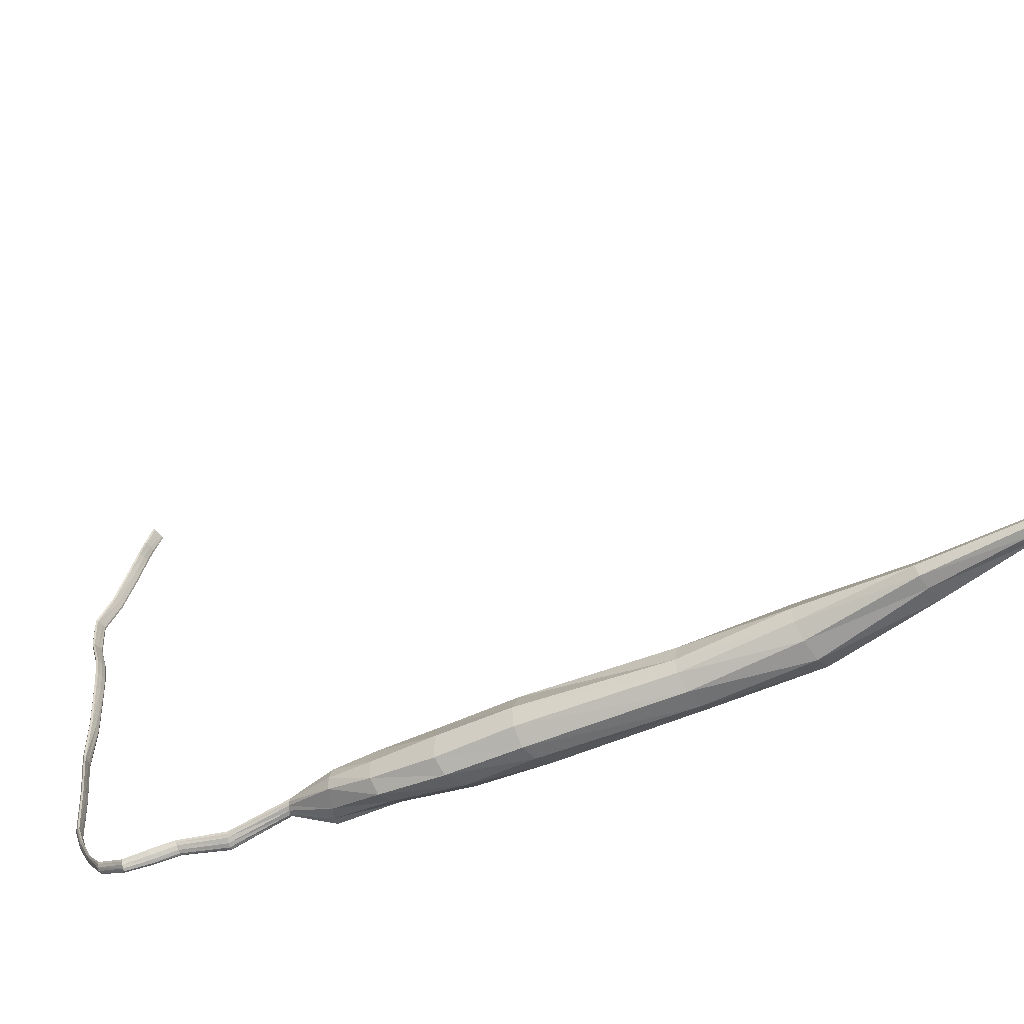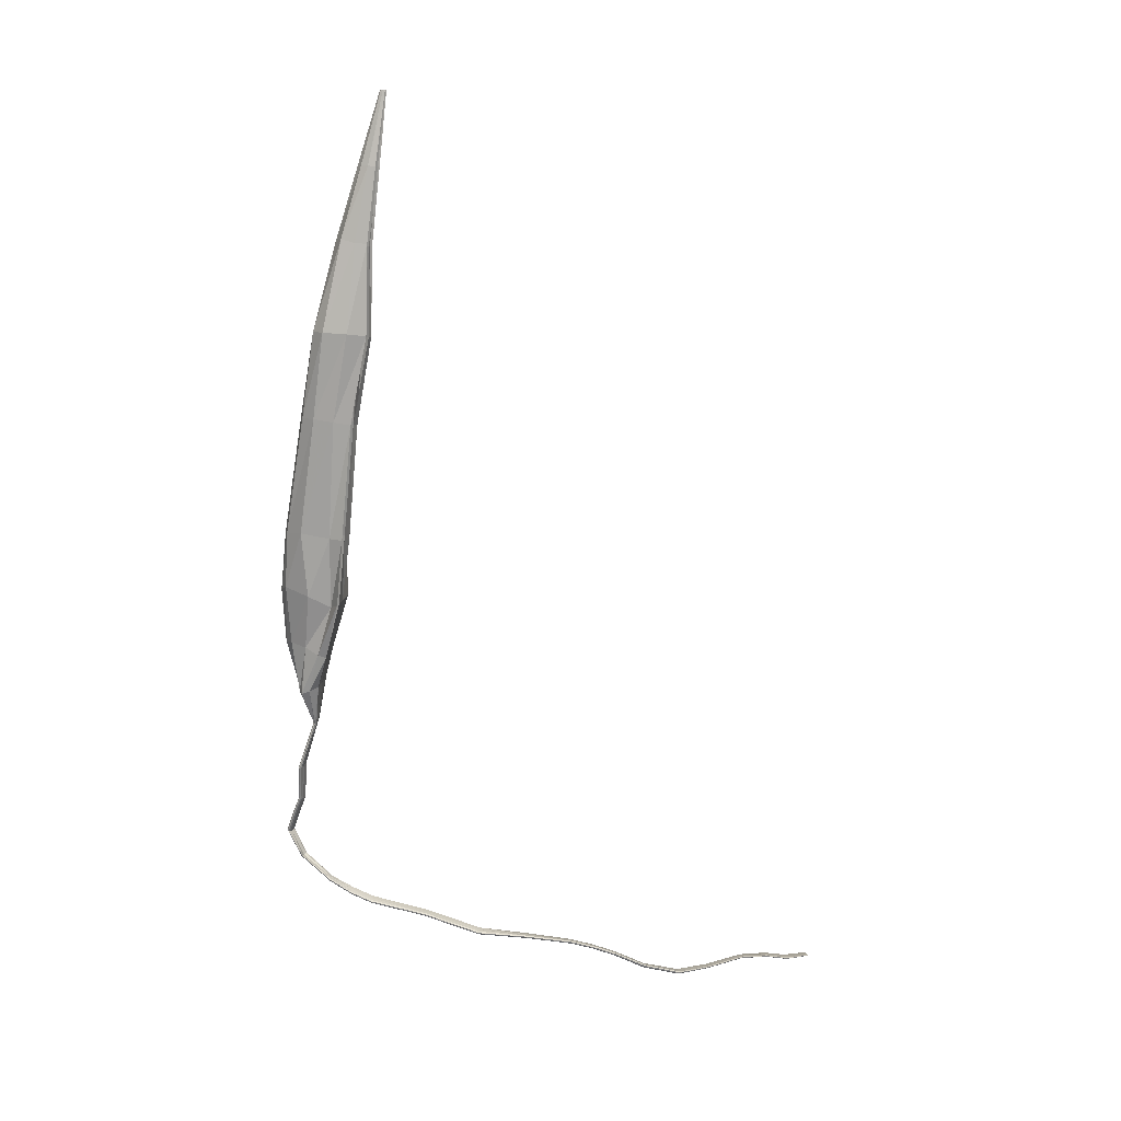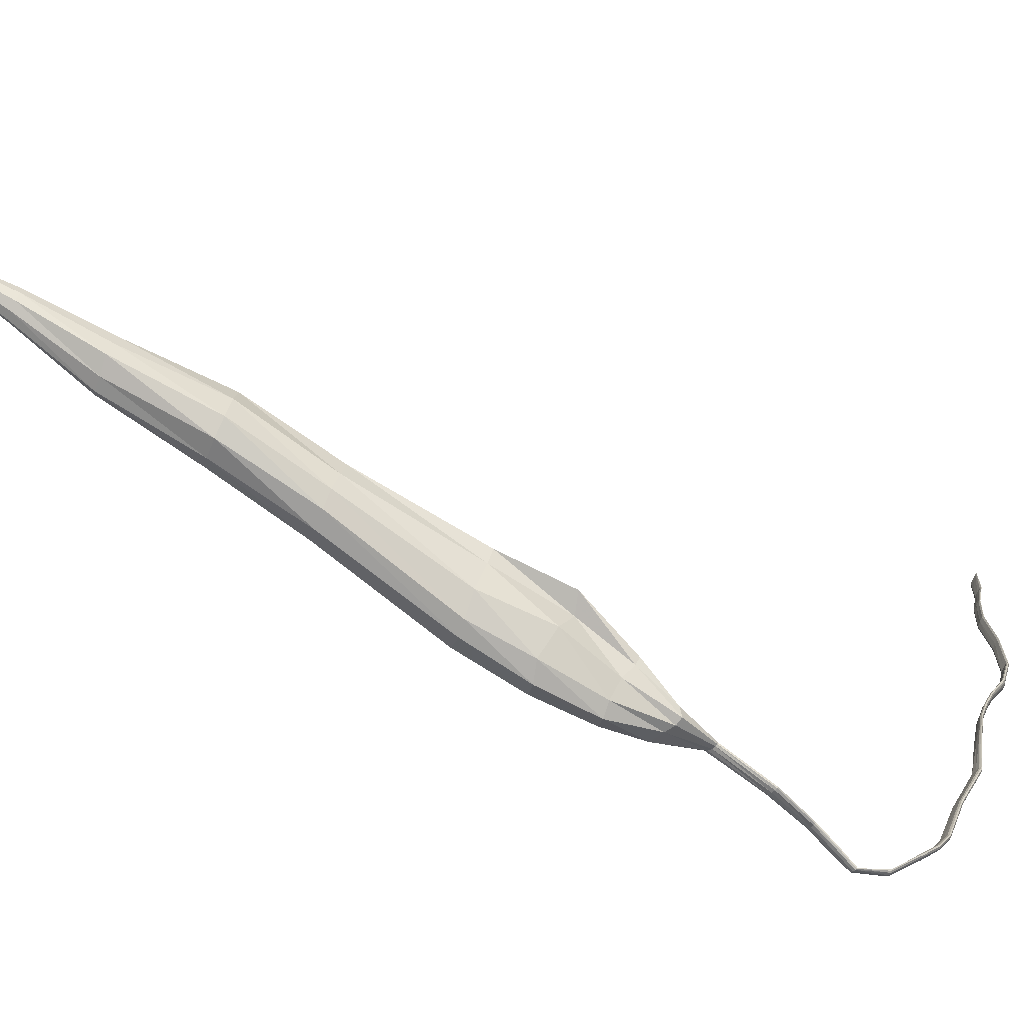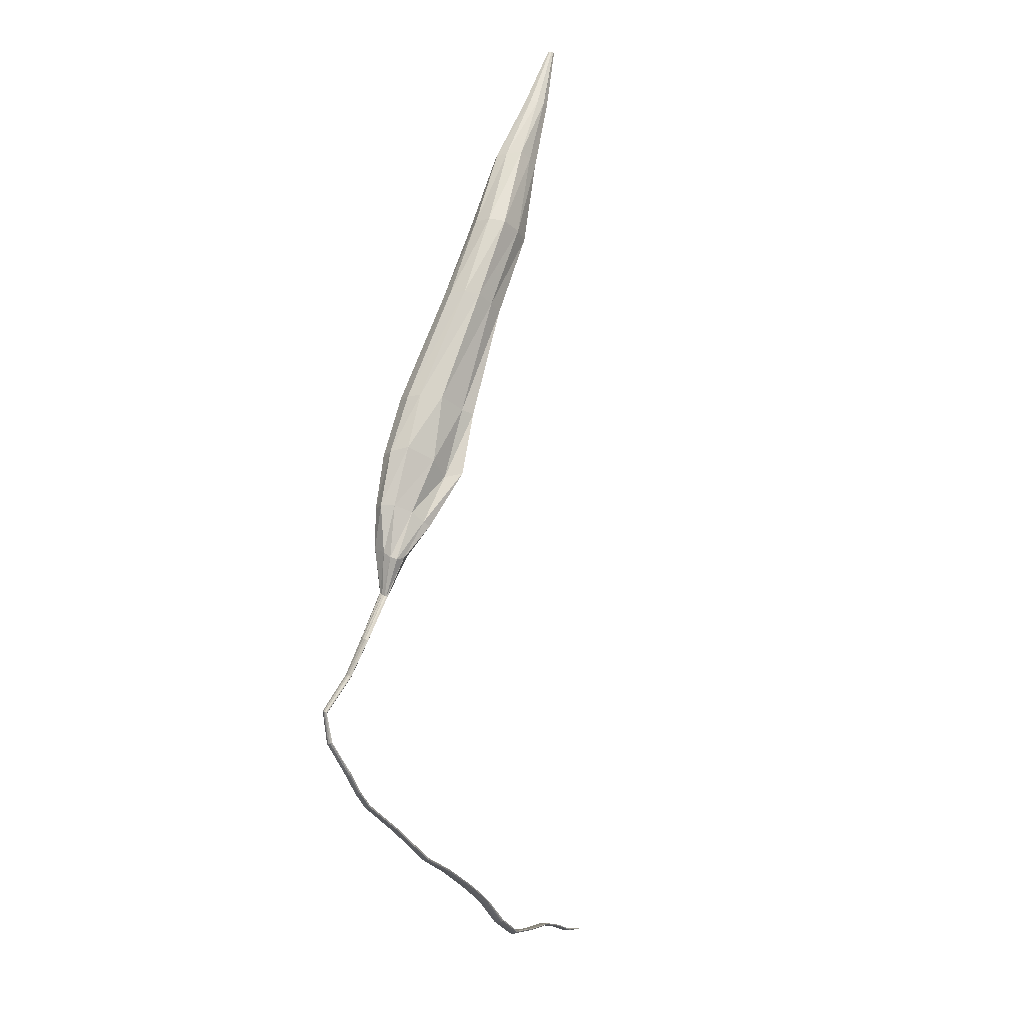
<metadata>
{"format":"obj","ext":"obj","renderer":"f3d","projection":"perspective","resolution":1024,"background":"white","views":[{"elev":-47.7,"azim":132.2,"up":"+Z"},{"elev":2.0,"azim":-107.3,"up":"+Y"},{"elev":-75.1,"azim":-107.3,"up":"+Z"},{"elev":-19.4,"azim":-162.9,"up":"+Y"}]}
</metadata>
<code>
v -1.119 2.944 -0.3674
v -1.397 3.732 -0.3241
v -1.192 2.932 -0.3138
v -1.453 3.725 -0.2938
v -1.281 2.916 -0.3148
v -1.493 3.725 -0.2864
v -1.332 2.91 -0.3565
v -1.509 3.727 -0.3141
v -1.316 2.922 -0.435
v -1.496 3.731 -0.3682
v -1.284 2.939 -0.5218
v -1.471 3.749 -0.4268
v -1.221 2.945 -0.5619
v -1.395 3.746 -0.436
v -1.146 2.951 -0.5551
v -1.341 3.751 -0.4239
v -1.095 2.954 -0.5087
v -1.321 3.751 -0.3906
v -1.094 2.947 -0.4444
v -1.344 3.744 -0.3547
v -0.806 1.871 -0.3787
v -0.8666 1.858 -0.3513
v -0.9403 1.828 -0.3865
v -0.7723 1.88 -0.4549
v -1.008 1.808 -0.4151
v -0.7744 1.882 -0.5281
v -0.9884 1.819 -0.4506
v -0.8178 1.88 -0.5724
v -0.9491 1.855 -0.5028
v -0.8813 1.878 -0.5585
v -0.7599 1.506 -0.404
v -0.7692 1.503 -0.4024
v -0.7883 1.488 -0.412
v -0.7613 1.502 -0.4129
v -0.8038 1.475 -0.4234
v -0.7678 1.493 -0.4237
v -0.8074 1.471 -0.4317
v -0.7809 1.483 -0.4324
v -0.8034 1.473 -0.4358
v -0.7942 1.476 -0.4366
v -0.6139 1.092 -0.4464
v -0.6222 1.089 -0.4466
v -0.6386 1.084 -0.4601
v -0.6147 1.094 -0.4551
v -0.6517 1.081 -0.4741
v -0.6202 1.094 -0.4668
v -0.6547 1.081 -0.4821
v -0.6318 1.092 -0.4781
v -0.6518 1.085 -0.4851
v -0.6437 1.088 -0.4844
v -0.5258 0.9183 -0.4887
v -0.531 0.9138 -0.4893
v -0.5417 0.907 -0.503
v -0.5266 0.9202 -0.4981
v -0.5522 0.9042 -0.5149
v -0.5303 0.92 -0.5103
v -0.5559 0.906 -0.5216
v -0.5387 0.9171 -0.5209
v -0.5544 0.9105 -0.5251
v -0.5481 0.9138 -0.5257
v -0.5637 0.6709 -0.3007
v -0.5702 0.675 -0.3062
v -0.587 0.6718 -0.3145
v -0.5657 0.663 -0.3015
v -0.6012 0.6672 -0.3216
v -0.5722 0.6546 -0.305
v -0.6047 0.6614 -0.3245
v -0.5836 0.6503 -0.3123
v -0.6012 0.6564 -0.3245
v -0.5943 0.6516 -0.32
v -0.5813 0.558 -0.09319
v -0.5877 0.5613 -0.09731
v -0.6052 0.5553 -0.1071
v -0.584 0.5492 -0.09572
v -0.6206 0.5485 -0.1158
v -0.5916 0.5395 -0.1008
v -0.6254 0.5424 -0.1192
v -0.6043 0.5336 -0.1088
v -0.6226 0.5374 -0.12
v -0.6158 0.5335 -0.116
v -0.6847 0.3848 0.435
v -0.692 0.3876 0.4329
v -0.7115 0.3816 0.4259
v -0.6876 0.3766 0.4316
v -0.728 0.3752 0.4187
v -0.6958 0.3674 0.4264
v -0.7328 0.3696 0.4149
v -0.7096 0.3617 0.42
v -0.7294 0.365 0.4126
v -0.7219 0.3615 0.4148
v -0.7391 0.306 0.8952
v -0.7465 0.3102 0.8951
v -0.7682 0.3103 0.8945
v -0.7435 0.3003 0.8935
v -0.7869 0.3082 0.8931
v -0.7538 0.2951 0.8919
v -0.7929 0.3042 0.8915
v -0.7695 0.2936 0.8903
v -0.7903 0.2997 0.8889
v -0.7829 0.2956 0.889
v -0.775 0.2389 1.115
v -0.7827 0.2433 1.115
v -0.805 0.2433 1.114
v -0.7794 0.233 1.113
v -0.8243 0.2412 1.112
v -0.7899 0.2276 1.111
v -0.8305 0.2372 1.11
v -0.806 0.2261 1.109
v -0.8276 0.2327 1.108
v -0.8199 0.2284 1.108
v -0.8212 0.1314 1.448
v -0.8291 0.135 1.449
v -0.8524 0.1336 1.449
v -0.826 0.125 1.447
v -0.8722 0.1317 1.447
v -0.837 0.1188 1.447
v -0.8785 0.1282 1.444
v -0.8538 0.1166 1.445
v -0.8755 0.1234 1.442
v -0.8677 0.1189 1.443
v -0.8684 0.1596 1.594
v -0.8754 0.1623 1.592
v -0.899 0.162 1.591
v -0.8742 0.1557 1.594
v -0.919 0.1609 1.589
v -0.8865 0.1517 1.595
v -0.9259 0.1582 1.589
v -0.9034 0.1507 1.593
v -0.9238 0.1546 1.588
v -0.9169 0.1519 1.59
v -0.8984 0.2044 1.767
v -0.9053 0.2071 1.765
v -0.9287 0.2075 1.763
v -0.9042 0.2006 1.767
v -0.9495 0.2062 1.76
v -0.9162 0.1972 1.767
v -0.9569 0.2034 1.76
v -0.9335 0.1962 1.765
v -0.9548 0.1998 1.759
v -0.9475 0.1973 1.761
v -0.929 0.2112 1.894
v -0.9359 0.2136 1.891
v -0.9592 0.2128 1.889
v -0.9349 0.207 1.894
v -0.9799 0.2107 1.887
v -0.947 0.203 1.893
v -0.9873 0.2077 1.886
v -0.9642 0.2011 1.891
v -0.9852 0.2042 1.885
v -0.9781 0.2018 1.888
v -0.9609 0.2019 1.991
v -0.9679 0.204 1.989
v -0.9912 0.2023 1.986
v -0.9668 0.1976 1.991
v -1.012 0.1998 1.984
v -0.9789 0.1931 1.991
v -1.019 0.1968 1.983
v -0.9962 0.1907 1.988
v -1.017 0.1933 1.982
v -1.01 0.191 1.985
v -0.9888 0.2131 2.094
v -0.9958 0.214 2.091
v -1.019 0.2131 2.088
v -0.995 0.2107 2.093
v -1.04 0.2117 2.085
v -1.007 0.2083 2.093
v -1.048 0.2101 2.084
v -1.025 0.2069 2.09
v -1.046 0.208 2.084
v -1.039 0.2069 2.086
v -1.583 4.408 -0.2389
v -1.574 4.41 -0.244
v -1.59 4.408 -0.24
v -1.566 4.411 -0.2509
v -1.594 4.408 -0.247
v -1.563 4.412 -0.2576
v -1.592 4.408 -0.2571
v -1.566 4.412 -0.2634
v -1.586 4.41 -0.2647
v -1.576 4.411 -0.2665
v -1.342 3.315 -0.3041
v -1.255 3.331 -0.3225
v -1.409 3.314 -0.2748
v -1.447 3.313 -0.3066
v -1.443 3.321 -0.3966
v -1.406 3.329 -0.5012
v -1.334 3.339 -0.531
v -1.257 3.345 -0.5055
v -1.212 3.346 -0.4527
v -1.211 3.341 -0.3884
v -0.941 2.404 -0.3711
v -1.023 2.393 -0.3176
v -1.135 2.382 -0.3249
v -0.8928 2.416 -0.4602
v -1.207 2.374 -0.3748
v -0.8951 2.421 -0.5464
v -1.169 2.382 -0.4277
v -0.9509 2.409 -0.597
v -1.11 2.407 -0.5522
v -1.017 2.41 -0.601
v -1.529 4.071 -0.2633
v -1.496 4.075 -0.2794
v -1.553 4.069 -0.2647
v -1.466 4.081 -0.3009
v -1.563 4.07 -0.286
v -1.453 4.085 -0.3239
v -1.556 4.072 -0.3186
v -1.465 4.085 -0.3438
v -1.532 4.077 -0.3451
v -1.497 4.082 -0.3528
v -0.9917 2.109 -0.3033
v -1.082 2.085 -0.3487
v -1.161 2.067 -0.39
v -1.074 2.053 -0.4022
v -1.057 2.105 -0.5098
v -0.7634 1.706 -0.3915
v -0.7984 1.702 -0.3746
v -0.8552 1.679 -0.405
v -0.7496 1.705 -0.4359
v -0.9018 1.66 -0.4328
v -0.7569 1.699 -0.4791
v -0.9033 1.64 -0.4768
v -0.8137 1.666 -0.5101
v -0.8809 1.626 -0.5114
v -0.8488 1.638 -0.5144
v -0.8714 2.128 -0.3764
v -0.8179 2.136 -0.4657
v -0.8204 2.135 -0.559
v -0.8722 2.135 -0.6041
v -0.9586 2.149 -0.5985
v -0.6946 1.272 -0.4577
v -0.7043 1.268 -0.4583
v -0.7228 1.255 -0.4735
v -0.6949 1.271 -0.4669
v -0.7376 1.246 -0.4889
v -0.7004 1.266 -0.4797
v -0.7406 1.245 -0.4974
v -0.7133 1.259 -0.4923
v -0.7365 1.249 -0.5
v -0.7269 1.253 -0.4992
v -0.5666 1.007 -0.469
v -0.5744 1.003 -0.4686
v -0.5907 0.997 -0.4821
v -0.5681 1.008 -0.4785
v -0.6038 0.9929 -0.496
v -0.5743 1.007 -0.4911
v -0.6072 0.9933 -0.5042
v -0.586 1.004 -0.5026
v -0.6049 0.997 -0.5078
v -0.5975 1 -0.5081
v -0.5271 0.79 -0.426
v -0.5319 0.7889 -0.4301
v -0.5433 0.7827 -0.4436
v -0.5268 0.7865 -0.4338
v -0.5565 0.7808 -0.4507
v -0.5299 0.7814 -0.4444
v -0.5608 0.7804 -0.4539
v -0.5392 0.7783 -0.4534
v -0.5576 0.7803 -0.4569
v -0.5501 0.7788 -0.4571
v -0.5716 0.6071 -0.1944
v -0.5781 0.6109 -0.1991
v -0.5945 0.6053 -0.2095
v -0.5735 0.5982 -0.1966
v -0.6089 0.5988 -0.2186
v -0.5801 0.5885 -0.2015
v -0.6131 0.5928 -0.2219
v -0.592 0.583 -0.2097
v -0.61 0.5879 -0.2221
v -0.6031 0.5835 -0.2175
v -0.6276 0.4841 0.165
v -0.6339 0.4869 0.1625
v -0.6524 0.4814 0.1552
v -0.6309 0.4759 0.1618
v -0.6685 0.4759 0.1482
v -0.6392 0.467 0.1569
v -0.6735 0.4707 0.1447
v -0.6525 0.4618 0.1505
v -0.6706 0.4658 0.1426
v -0.6639 0.4621 0.145
v -0.7151 0.3491 0.6591
v -0.7229 0.3532 0.6579
v -0.7445 0.352 0.6538
v -0.7191 0.3427 0.6564
v -0.7624 0.3484 0.6493
v -0.7288 0.3364 0.6529
v -0.7677 0.3436 0.6466
v -0.7442 0.3337 0.6488
v -0.7648 0.3389 0.6441
v -0.7573 0.335 0.6454
v -0.7567 0.2757 1.005
v -0.7644 0.2803 1.005
v -0.7868 0.281 1.004
v -0.7613 0.2702 1.003
v -0.806 0.2791 1.003
v -0.7718 0.2653 1.002
v -0.8121 0.275 1.001
v -0.7879 0.2641 1
v -0.8093 0.2704 0.9986
v -0.8016 0.2663 0.9987
v -0.7965 0.1691 1.272
v -0.804 0.173 1.272
v -0.8258 0.1728 1.271
v -0.8007 0.1626 1.27
v -0.8447 0.1726 1.269
v -0.8108 0.1568 1.269
v -0.8507 0.1696 1.267
v -0.8266 0.1559 1.267
v -0.8478 0.1648 1.264
v -0.8401 0.1595 1.265
v -1.136 2.073 -0.3754
v -1.182 2.377 -0.3585
v -1.313 2.912 -0.3407
v -1.431 3.314 -0.2906
v -1.5 3.726 -0.2988
v -1.558 4.069 -0.2749
v -1.592 4.408 -0.2435
f 182 181 3 1
f 181 183 5 3
f 183 314 313 5
f 184 185 9 7
f 185 186 11 9
f 186 187 13 11
f 187 188 15 13
f 188 189 17 15
f 189 190 19 17
f 190 182 1 19
f 192 191 1 3
f 193 192 3 5
f 191 194 19 1
f 317 316 203 173
f 194 196 17 19
f 197 195 7 9
f 196 198 15 17
f 199 197 9 11
f 198 200 13 15
f 200 199 11 13
f 217 216 21 22
f 218 217 22 23
f 216 219 24 21
f 220 218 23 25
f 219 221 26 24
f 222 220 25 27
f 221 223 28 26
f 224 222 27 29
f 223 225 30 28
f 225 224 29 30
f 232 231 31 32
f 233 232 32 33
f 231 234 34 31
f 235 233 33 35
f 234 236 36 34
f 237 235 35 37
f 236 238 38 36
f 239 237 37 39
f 238 240 40 38
f 240 239 39 40
f 242 241 41 42
f 243 242 42 43
f 241 244 44 41
f 245 243 43 45
f 244 246 46 44
f 247 245 45 47
f 246 248 48 46
f 249 247 47 49
f 248 250 50 48
f 250 249 49 50
f 252 251 51 52
f 253 252 52 53
f 251 254 54 51
f 255 253 53 55
f 254 256 56 54
f 257 255 55 57
f 256 258 58 56
f 259 257 57 59
f 258 260 60 58
f 260 259 59 60
f 262 261 61 62
f 263 262 62 63
f 261 264 64 61
f 265 263 63 65
f 264 266 66 64
f 267 265 65 67
f 266 268 68 66
f 269 267 67 69
f 268 270 70 68
f 270 269 69 70
f 272 271 71 72
f 273 272 72 73
f 271 274 74 71
f 275 273 73 75
f 274 276 76 74
f 277 275 75 77
f 276 278 78 76
f 279 277 77 79
f 278 280 80 78
f 280 279 79 80
f 282 281 81 82
f 283 282 82 83
f 281 284 84 81
f 285 283 83 85
f 284 286 86 84
f 287 285 85 87
f 286 288 88 86
f 289 287 87 89
f 288 290 90 88
f 290 289 89 90
f 292 291 91 92
f 293 292 92 93
f 291 294 94 91
f 295 293 93 95
f 294 296 96 94
f 297 295 95 97
f 296 298 98 96
f 299 297 97 99
f 298 300 100 98
f 300 299 99 100
f 302 301 101 102
f 303 302 102 103
f 301 304 104 101
f 305 303 103 105
f 304 306 106 104
f 307 305 105 107
f 306 308 108 106
f 309 307 107 109
f 308 310 110 108
f 310 309 109 110
f 122 121 111 112
f 123 122 112 113
f 121 124 114 111
f 125 123 113 115
f 124 126 116 114
f 127 125 115 117
f 126 128 118 116
f 129 127 117 119
f 128 130 120 118
f 130 129 119 120
f 132 131 121 122
f 133 132 122 123
f 131 134 124 121
f 135 133 123 125
f 134 136 126 124
f 137 135 125 127
f 136 138 128 126
f 139 137 127 129
f 138 140 130 128
f 140 139 129 130
f 142 141 131 132
f 143 142 132 133
f 141 144 134 131
f 145 143 133 135
f 144 146 136 134
f 147 145 135 137
f 146 148 138 136
f 149 147 137 139
f 148 150 140 138
f 150 149 139 140
f 152 151 141 142
f 153 152 142 143
f 151 154 144 141
f 155 153 143 145
f 154 156 146 144
f 157 155 145 147
f 156 158 148 146
f 159 157 147 149
f 158 160 150 148
f 160 159 149 150
f 162 161 151 152
f 163 162 152 153
f 161 164 154 151
f 165 163 153 155
f 164 166 156 154
f 167 165 155 157
f 166 168 158 156
f 169 167 157 159
f 168 170 160 158
f 170 169 159 160
f 202 201 4 2
f 201 203 6 4
f 204 202 2 20
f 203 316 315 6
f 206 204 20 18
f 205 207 10 8
f 208 206 18 16
f 207 209 12 10
f 210 208 16 14
f 209 210 14 12
f 181 182 2 4
f 183 181 4 6
f 315 314 183 6
f 185 184 8 10
f 186 185 10 12
f 187 186 12 14
f 188 187 14 16
f 189 188 16 18
f 190 189 18 20
f 182 190 20 2
f 226 211 22 21
f 211 212 23 22
f 227 226 21 24
f 212 311 25 23
f 228 227 24 26
f 213 214 27 25
f 229 228 26 28
f 214 215 29 27
f 230 229 28 30
f 215 230 30 29
f 201 202 172 171
f 203 201 171 173
f 202 204 174 172
f 313 312 193 5
f 204 206 176 174
f 207 205 175 177
f 206 208 178 176
f 209 207 177 179
f 208 210 180 178
f 210 209 179 180
f 216 217 32 31
f 217 218 33 32
f 219 216 31 34
f 218 220 35 33
f 221 219 34 36
f 220 222 37 35
f 223 221 36 38
f 222 224 39 37
f 225 223 38 40
f 224 225 40 39
f 211 226 191 192
f 212 211 192 193
f 226 227 194 191
f 312 311 212 193
f 227 228 196 194
f 214 213 195 197
f 228 229 198 196
f 215 214 197 199
f 229 230 200 198
f 230 215 199 200
f 231 232 42 41
f 232 233 43 42
f 234 231 41 44
f 233 235 45 43
f 236 234 44 46
f 235 237 47 45
f 238 236 46 48
f 237 239 49 47
f 240 238 48 50
f 239 240 50 49
f 241 242 52 51
f 242 243 53 52
f 244 241 51 54
f 243 245 55 53
f 246 244 54 56
f 245 247 57 55
f 248 246 56 58
f 247 249 59 57
f 250 248 58 60
f 249 250 60 59
f 251 252 62 61
f 252 253 63 62
f 254 251 61 64
f 253 255 65 63
f 256 254 64 66
f 255 257 67 65
f 258 256 66 68
f 257 259 69 67
f 260 258 68 70
f 259 260 70 69
f 261 262 72 71
f 262 263 73 72
f 264 261 71 74
f 263 265 75 73
f 266 264 74 76
f 265 267 77 75
f 268 266 76 78
f 267 269 79 77
f 270 268 78 80
f 269 270 80 79
f 271 272 82 81
f 272 273 83 82
f 274 271 81 84
f 273 275 85 83
f 276 274 84 86
f 275 277 87 85
f 278 276 86 88
f 277 279 89 87
f 280 278 88 90
f 279 280 90 89
f 281 282 92 91
f 282 283 93 92
f 284 281 91 94
f 283 285 95 93
f 286 284 94 96
f 285 287 97 95
f 288 286 96 98
f 287 289 99 97
f 290 288 98 100
f 289 290 100 99
f 291 292 102 101
f 292 293 103 102
f 294 291 101 104
f 293 295 105 103
f 296 294 104 106
f 295 297 107 105
f 298 296 106 108
f 297 299 109 107
f 300 298 108 110
f 299 300 110 109
f 301 302 112 111
f 302 303 113 112
f 304 301 111 114
f 303 305 115 113
f 306 304 114 116
f 305 307 117 115
f 308 306 116 118
f 307 309 119 117
f 310 308 118 120
f 309 310 120 119

</code>
